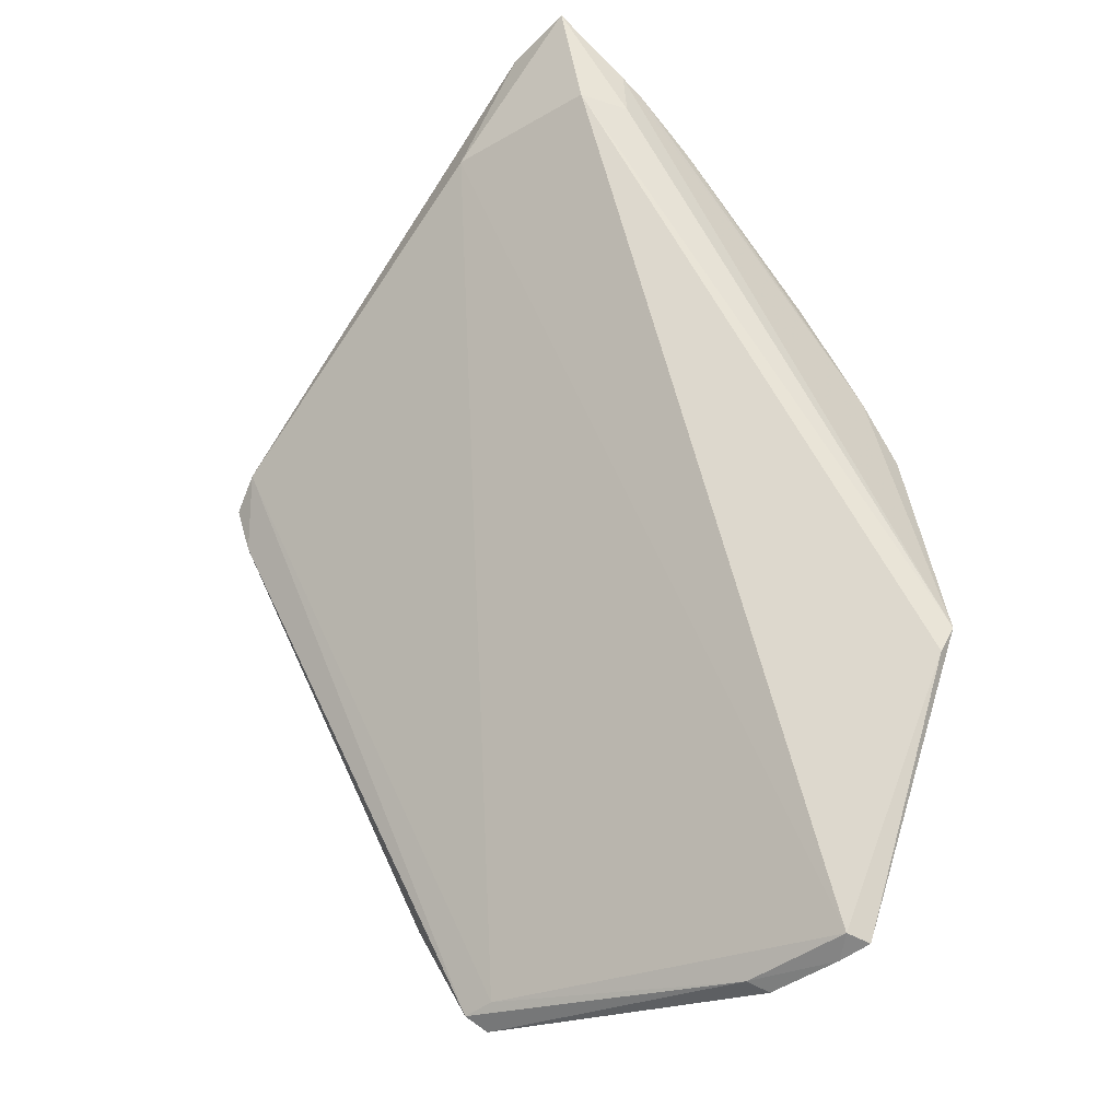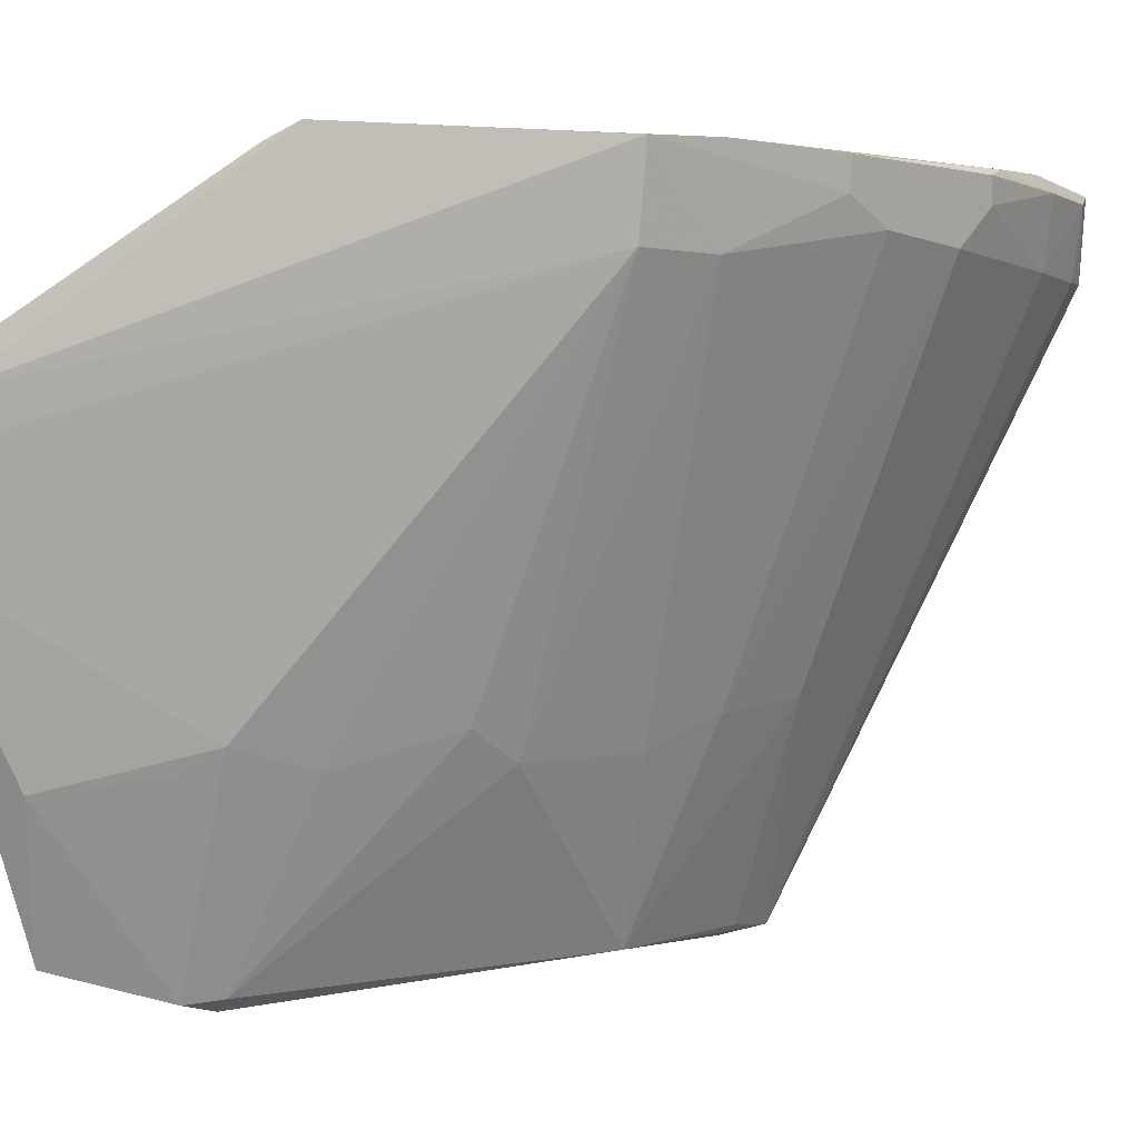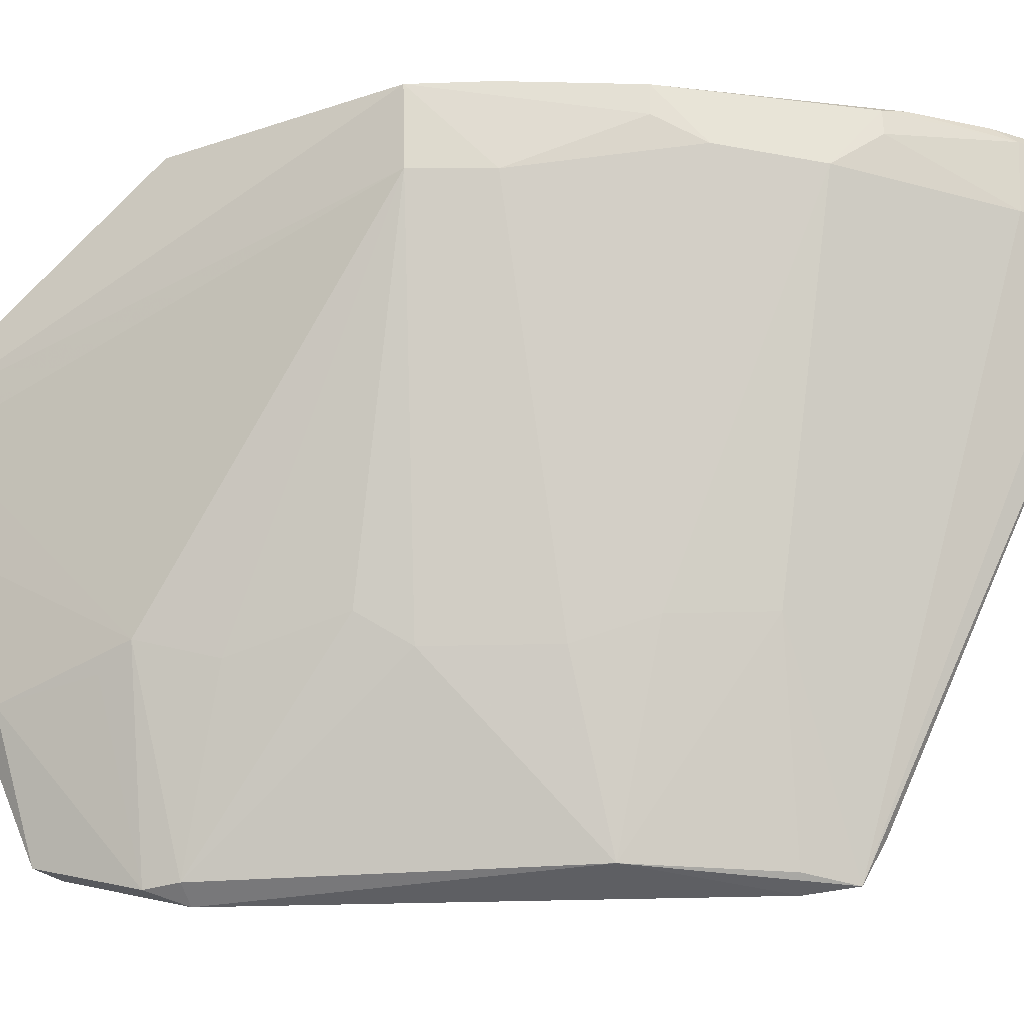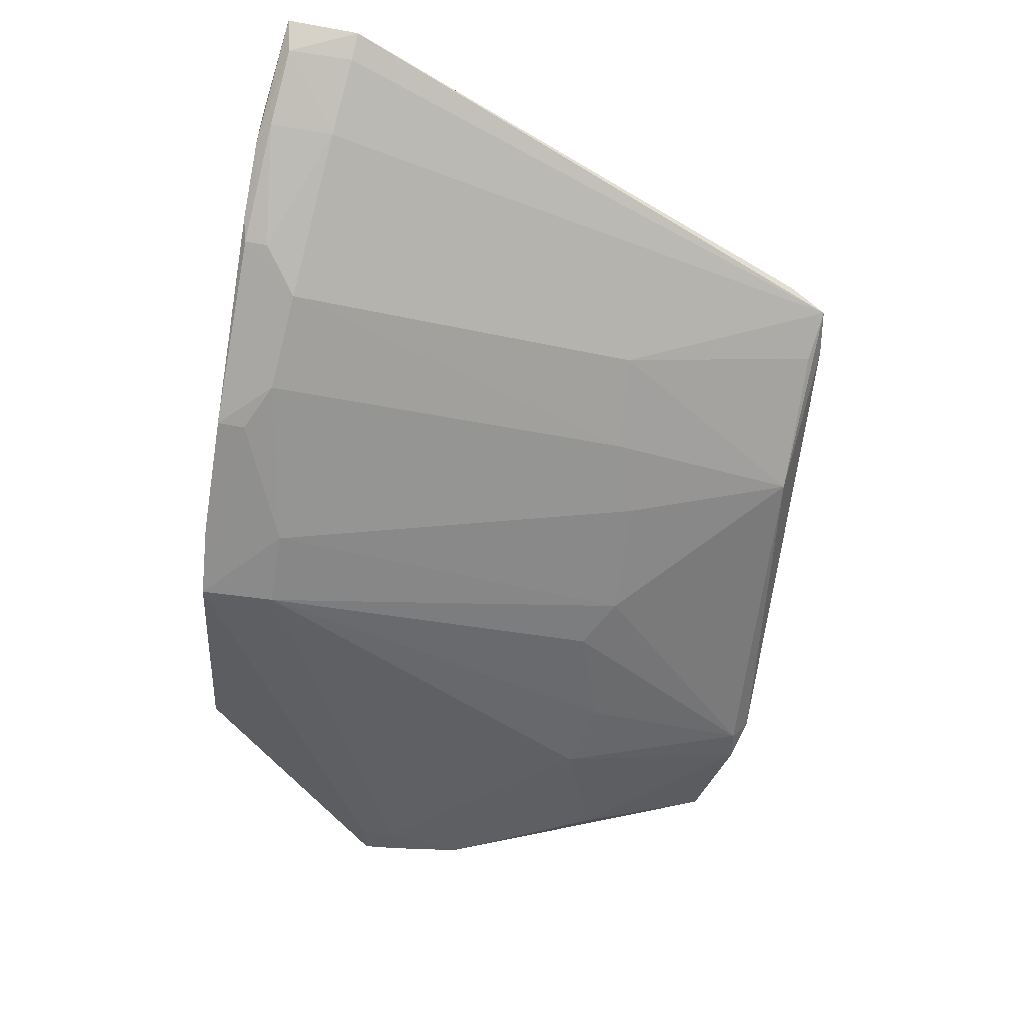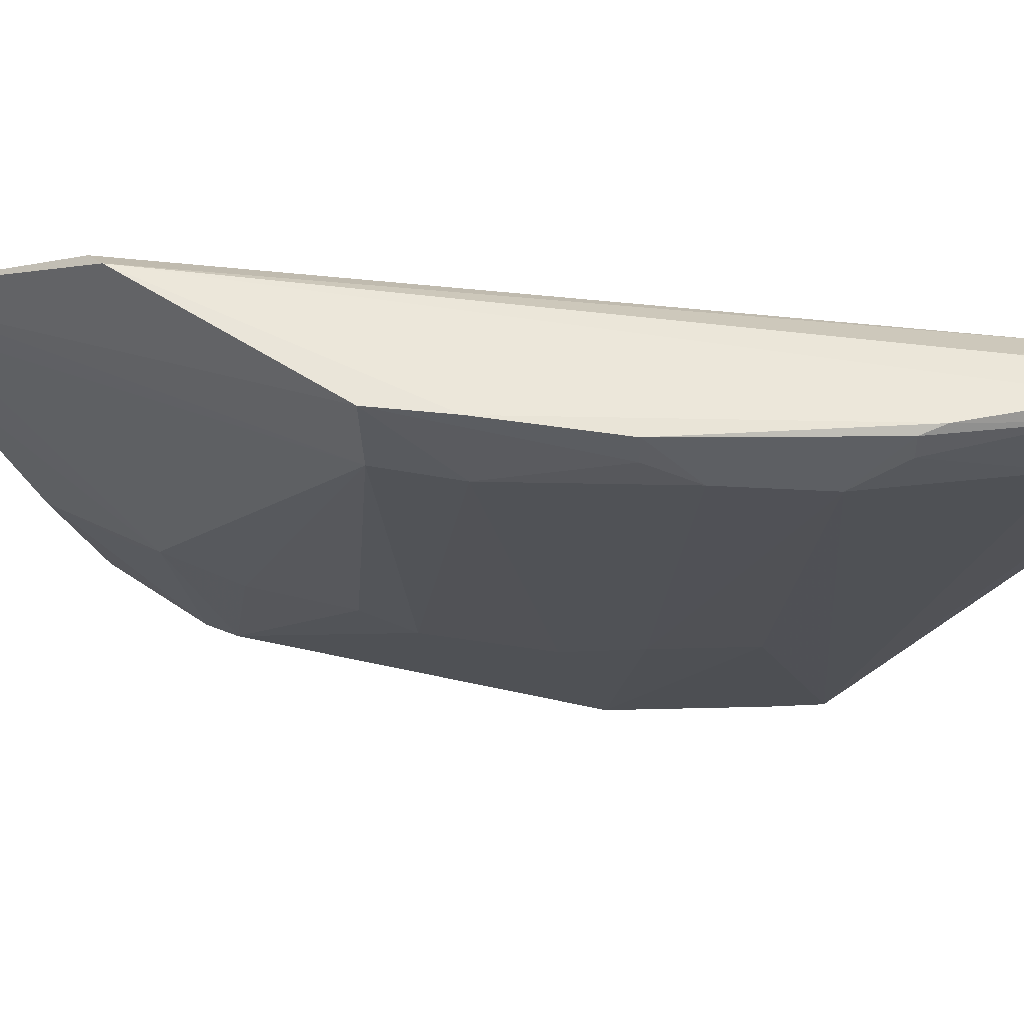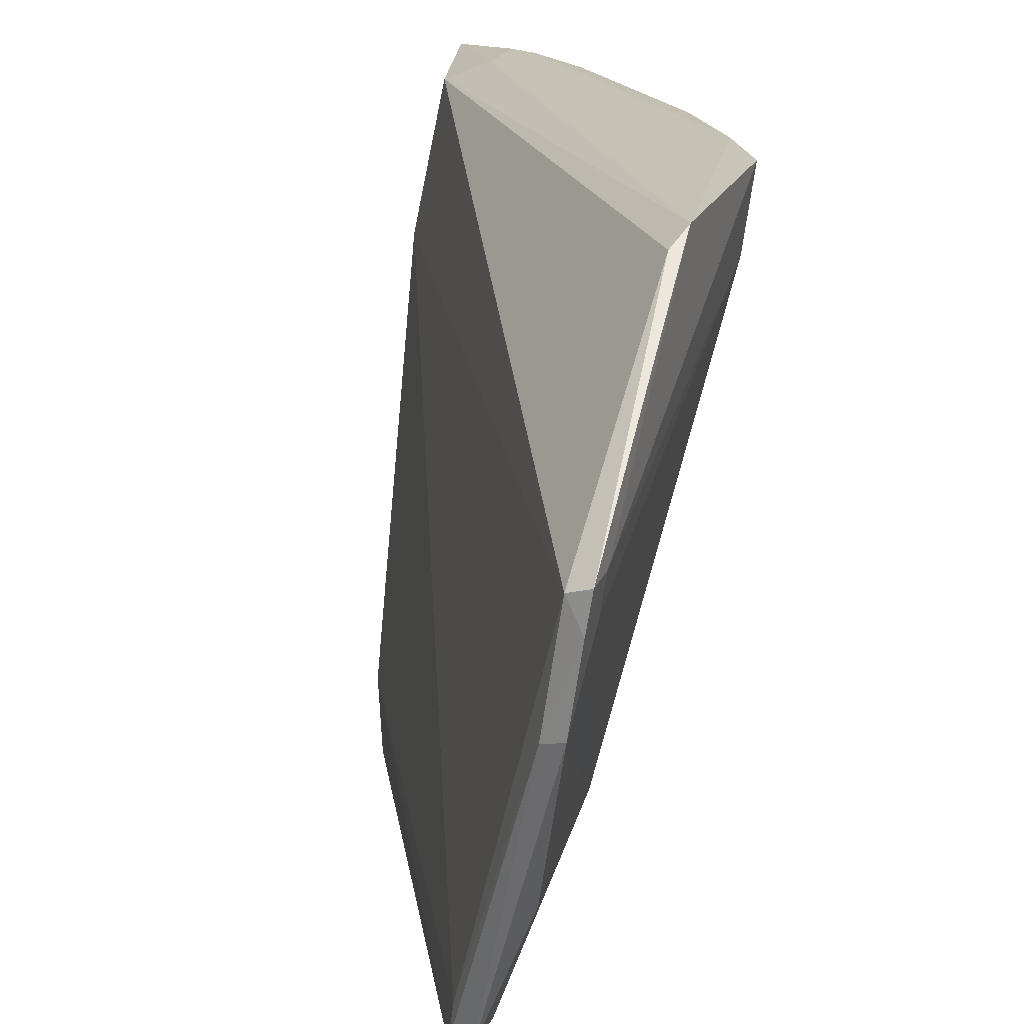
<metadata>
{"format":"obj","ext":"obj","renderer":"f3d","projection":"perspective","resolution":1024,"background":"white","views":[{"elev":-50.4,"azim":-41.5,"up":"+Y"},{"elev":3.0,"azim":83.9,"up":"+Z"},{"elev":-27.9,"azim":126.7,"up":"+Z"},{"elev":59.5,"azim":102.7,"up":"+Y"},{"elev":49.5,"azim":133.8,"up":"+Z"},{"elev":19.3,"azim":24.0,"up":"+Z"}]}
</metadata>
<code>
v 0.03523 0.03085 0.08619
v 0.04264 0.004859 0.07941
v 0.0363 0.01296 0.06237
v 0.02364 0.03042 0.06214
v 0.02352 0.03662 0.08541
v 0.03686 0.008209 0.06332
v 0.02944 0.02501 0.06238
v 0.03955 0.02415 0.08329
v 0.04125 0.01506 0.08648
v 0.0219 0.04112 0.08295
v 0.03993 0.007637 0.06861
v 0.03544 0.01269 0.06186
v 0.02197 0.03712 0.07934
v 0.04174 0.005062 0.07908
v 0.03104 0.03499 0.08369
v 0.03505 0.0213 0.06877
v 0.02519 0.03897 0.08626
v 0.03993 0.02435 0.08629
v 0.03782 0.007783 0.06356
v 0.0419 0.004918 0.07501
v 0.03923 0.01297 0.06978
v 0.02454 0.0287 0.06194
v 0.02316 0.03112 0.06369
v 0.02202 0.0413 0.08584
v 0.03705 0.008185 0.06468
v 0.041 0.01402 0.08593
v 0.02816 0.03067 0.06995
v 0.03386 0.03221 0.08408
v 0.02556 0.03895 0.0832
v 0.03638 0.01983 0.06993
v 0.03234 0.02529 0.06875
v 0.0297 0.03629 0.086
v 0.03784 0.02668 0.08317
v 0.03817 0.02679 0.08637
v 0.04248 0.006193 0.07944
v 0.0367 0.01168 0.06229
v 0.04242 0.004807 0.07804
v 0.041 0.005162 0.0747
v 0.04224 0.006212 0.07807
v 0.02541 0.03653 0.08621
v 0.02528 0.02914 0.0624
v 0.03075 0.02783 0.06969
v 0.0229 0.0406 0.08298
v 0.03779 0.01563 0.0689
v 0.02888 0.03675 0.08623
v 0.02579 0.03922 0.08572
v 0.03518 0.0308 0.08506
v 0.03922 0.01157 0.06893
v 0.02322 0.04088 0.08551
v 0.02631 0.03852 0.08626
v 0.02968 0.03631 0.08507
f 12 7 3
f 14 5 13
f 16 3 7
f 20 19 11
f 21 20 11
f 22 12 6
f 22 4 7
f 22 7 12
f 23 13 10
f 23 10 4
f 23 4 22
f 23 22 6
f 24 13 5
f 24 10 13
f 25 14 13
f 25 23 6
f 25 13 23
f 26 9 5
f 26 5 14
f 26 14 2
f 26 2 9
f 27 4 15
f 28 15 1
f 29 15 4
f 30 16 8
f 30 3 16
f 31 16 7
f 32 1 15
f 33 18 8
f 33 8 16
f 33 16 31
f 34 17 9
f 34 9 18
f 35 18 9
f 35 9 2
f 35 8 18
f 36 11 19
f 36 3 21
f 36 12 3
f 36 19 6
f 36 6 12
f 37 2 14
f 37 35 2
f 38 6 19
f 38 19 20
f 38 25 6
f 38 14 25
f 38 37 14
f 38 20 37
f 39 21 8
f 39 20 21
f 39 8 35
f 39 37 20
f 39 35 37
f 40 24 5
f 40 5 9
f 40 9 17
f 40 17 24
f 41 27 7
f 41 7 4
f 41 4 27
f 42 27 15
f 42 15 28
f 42 7 27
f 42 31 7
f 42 33 31
f 42 28 33
f 43 29 4
f 43 4 10
f 44 21 3
f 44 3 30
f 44 30 8
f 44 8 21
f 45 1 32
f 45 34 1
f 46 45 32
f 47 18 33
f 47 34 18
f 47 1 34
f 47 33 28
f 47 28 1
f 48 36 21
f 48 21 11
f 48 11 36
f 49 43 10
f 49 10 24
f 49 46 29
f 49 29 43
f 50 17 34
f 50 34 45
f 50 45 46
f 50 24 17
f 50 49 24
f 50 46 49
f 51 46 32
f 51 32 15
f 51 15 29
f 51 29 46

</code>
